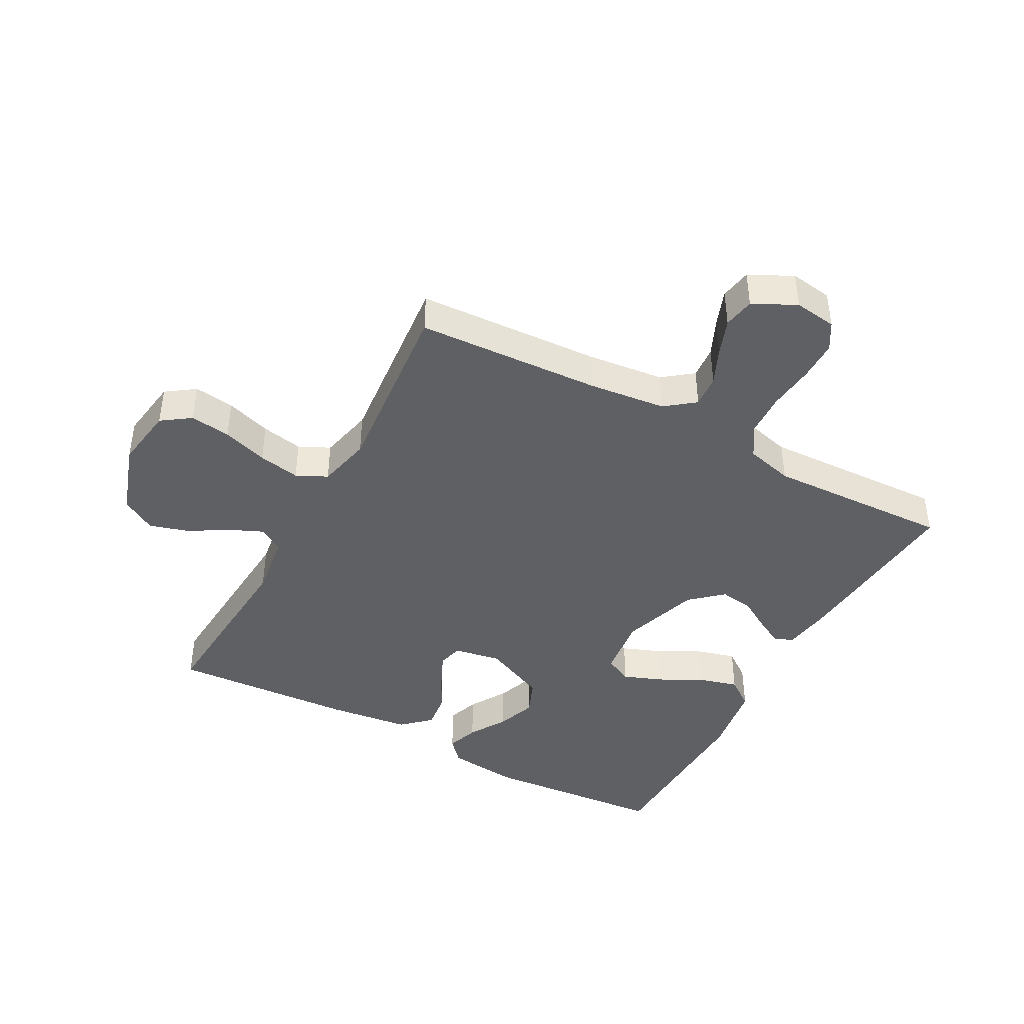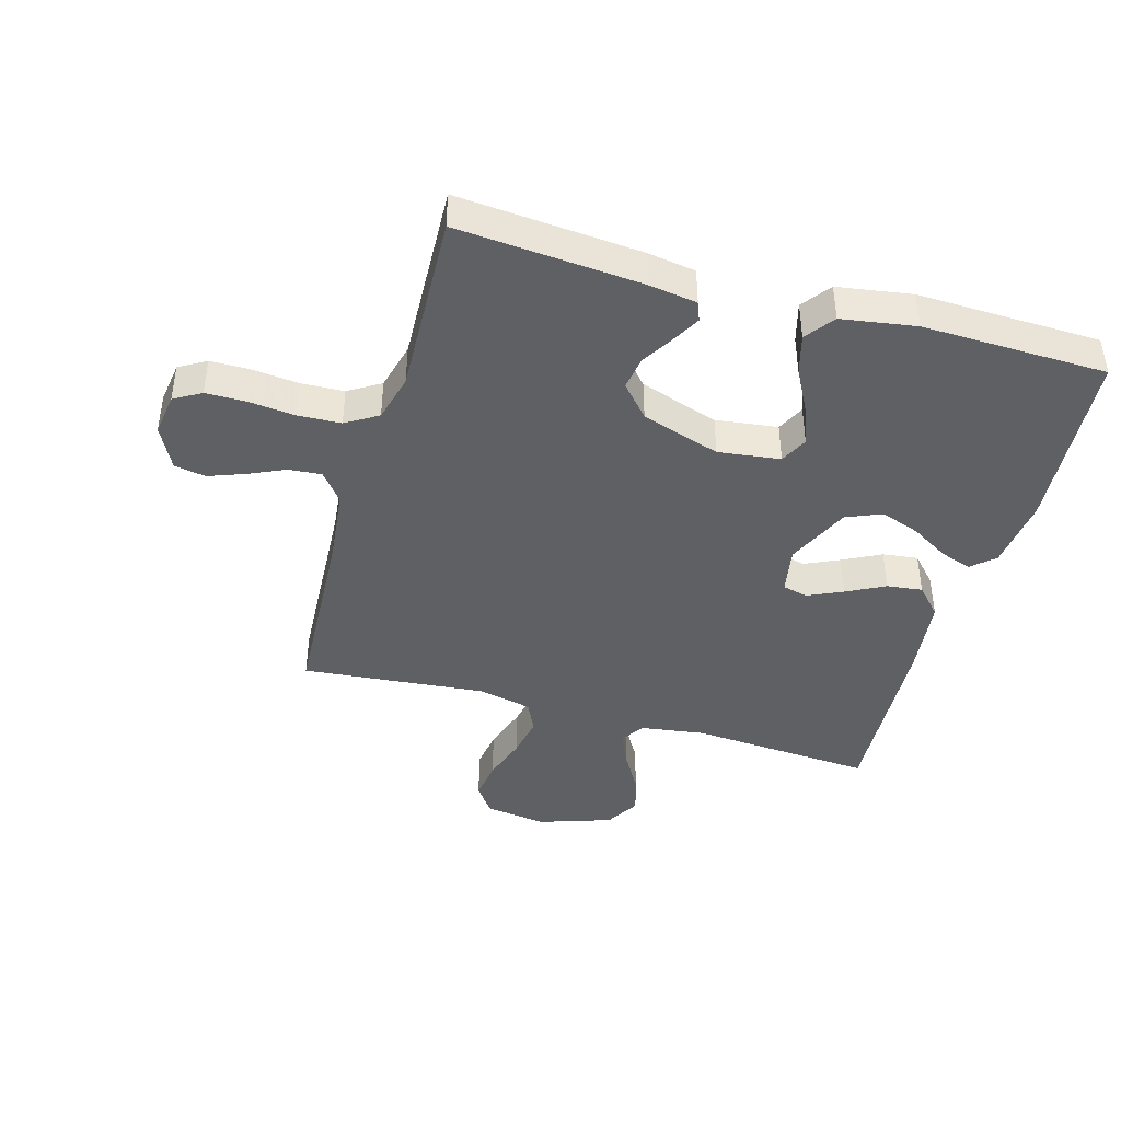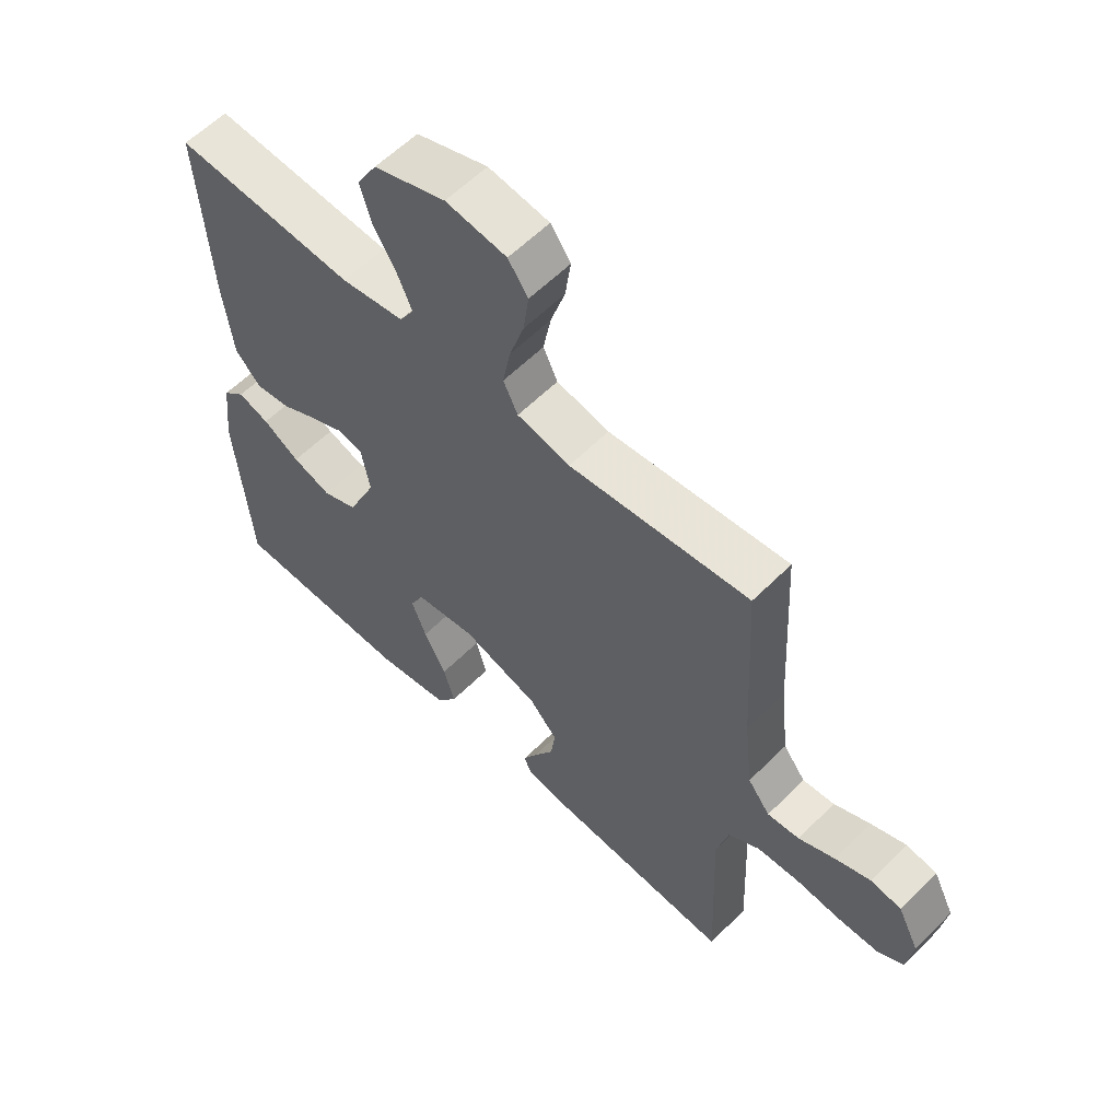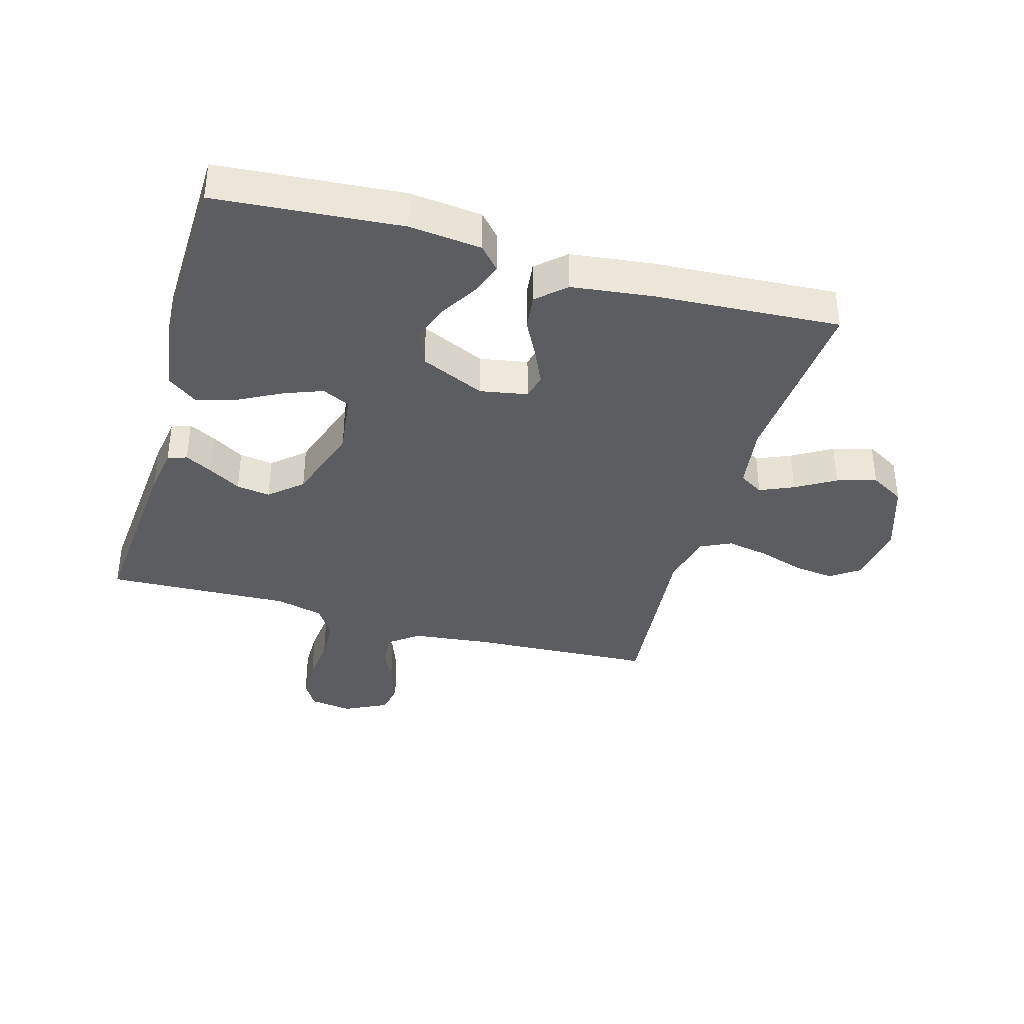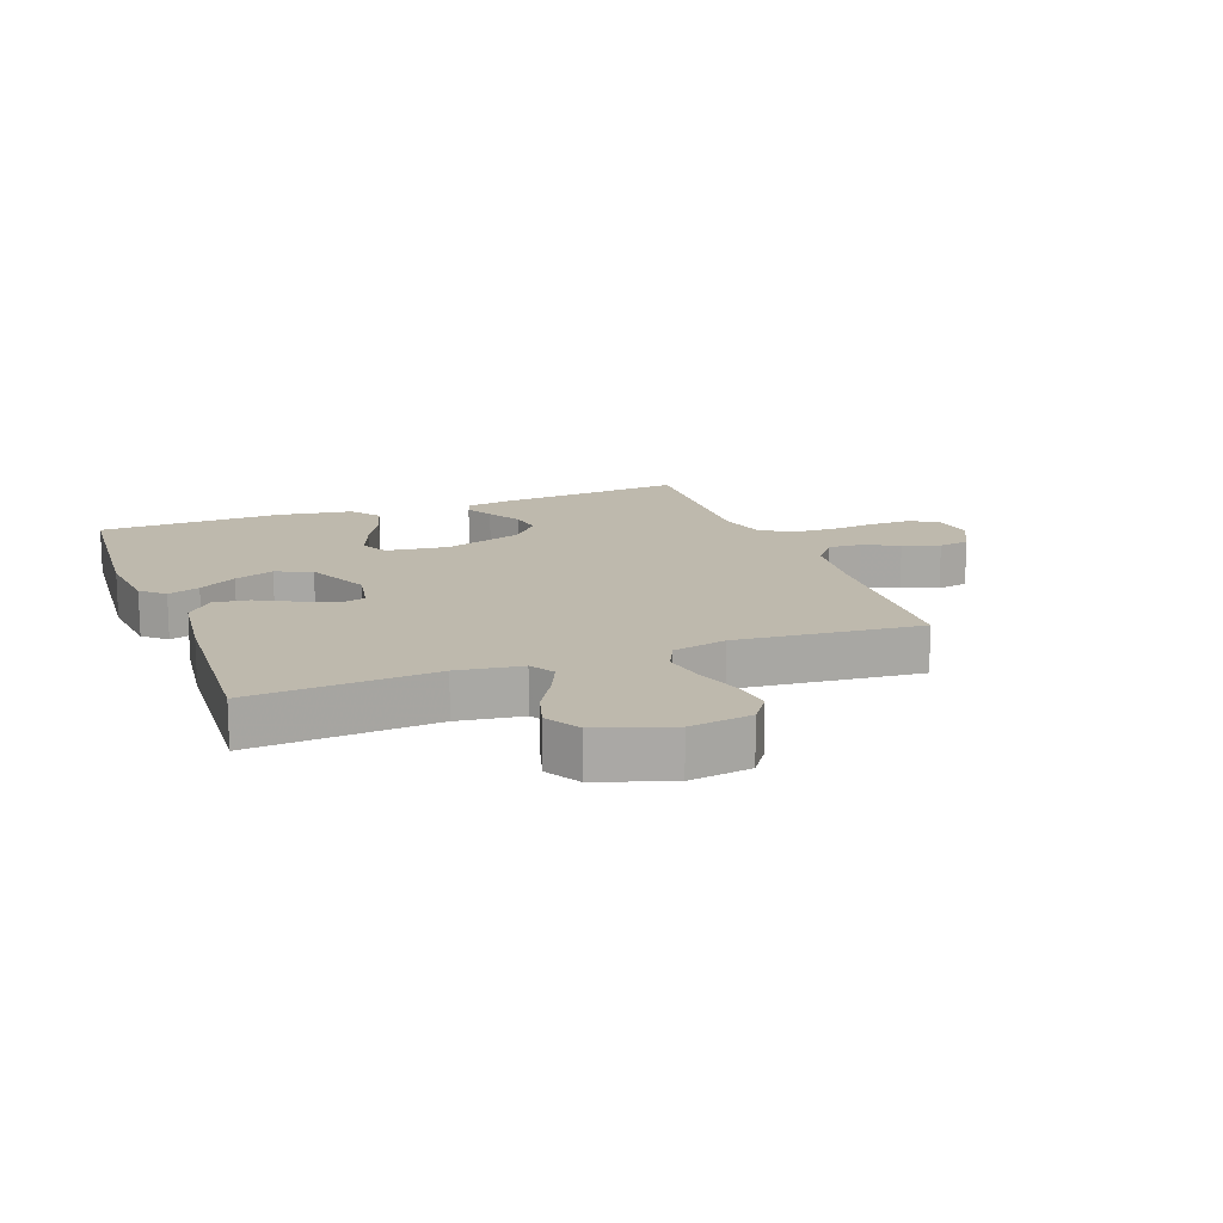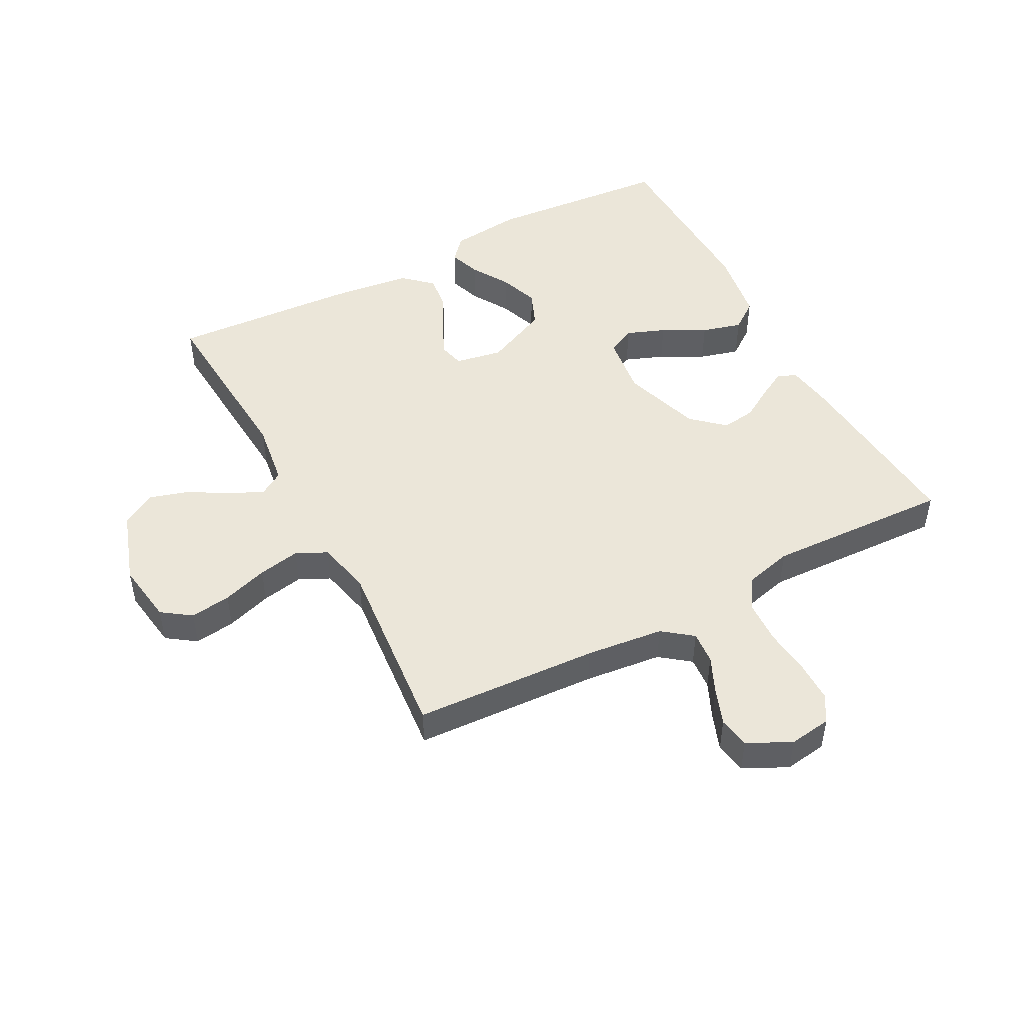
<metadata>
{"format":"obj","ext":"obj","renderer":"f3d","projection":"perspective","resolution":1024,"background":"white","views":[{"elev":-42.7,"azim":61.6,"up":"+Y"},{"elev":-42.3,"azim":164.1,"up":"+Y"},{"elev":58.6,"azim":44.2,"up":"+Z"},{"elev":-37.2,"azim":-105.9,"up":"+Y"},{"elev":15.1,"azim":-20.5,"up":"+Y"},{"elev":48.1,"azim":62.1,"up":"+Y"}]}
</metadata>
<code>
v 0.5 0.07 0.5
v 0.516 0.07 0.2
v 0.53 0.07 0.074
v 0.567 0.07 0.026
v 0.62 0.07 0.03
v 0.68 0.07 0.057
v 0.739 0.07 0.079
v 0.79 0.07 0.07
v 0.825 0.07 0
v 0.815 0.07 -0.069
v 0.771 0.07 -0.095
v 0.704 0.07 -0.095
v 0.63 0.07 -0.087
v 0.56 0.07 -0.09
v 0.508 0.07 -0.122
v 0.488 0.07 -0.2
v 0.5 0.07 -0.5
v 0.2 0.07 -0.475
v 0.122 0.07 -0.463
v 0.11 0.07 -0.432
v 0.134 0.07 -0.388
v 0.166 0.07 -0.335
v 0.174 0.07 -0.28
v 0.128 0.07 -0.228
v 0 0.07 -0.186
v -0.101 0.07 -0.199
v -0.123 0.07 -0.244
v -0.099 0.07 -0.307
v -0.062 0.07 -0.377
v -0.044 0.07 -0.442
v -0.079 0.07 -0.489
v -0.2 0.07 -0.508
v -0.5 0.07 -0.5
v -0.524 0.07 -0.2
v -0.511 0.07 -0.083
v -0.474 0.07 -0.05
v -0.422 0.07 -0.068
v -0.361 0.07 -0.105
v -0.297 0.07 -0.128
v -0.239 0.07 -0.104
v -0.192 0.07 0
v -0.206 0.07 0.077
v -0.247 0.07 0.087
v -0.304 0.07 0.061
v -0.366 0.07 0.029
v -0.424 0.07 0.022
v -0.466 0.07 0.068
v -0.482 0.07 0.2
v -0.5 0.07 0.5
v -0.2 0.07 0.479
v -0.095 0.07 0.494
v -0.071 0.07 0.533
v -0.095 0.07 0.588
v -0.133 0.07 0.652
v -0.152 0.07 0.716
v -0.119 0.07 0.772
v 0 0.07 0.812
v 0.101 0.07 0.797
v 0.134 0.07 0.75
v 0.125 0.07 0.684
v 0.101 0.07 0.61
v 0.088 0.07 0.542
v 0.112 0.07 0.492
v 0.2 0.07 0.472
v 0.5 0 0.5
v 0.516 0 0.2
v 0.53 0 0.074
v 0.567 0 0.026
v 0.62 0 0.03
v 0.68 0 0.057
v 0.739 0 0.079
v 0.79 0 0.07
v 0.825 0 0
v 0.815 0 -0.069
v 0.771 0 -0.095
v 0.704 0 -0.095
v 0.63 0 -0.087
v 0.56 0 -0.09
v 0.508 0 -0.122
v 0.488 0 -0.2
v 0.5 0 -0.5
v 0.2 0 -0.475
v 0.122 0 -0.463
v 0.11 0 -0.432
v 0.134 0 -0.388
v 0.166 0 -0.335
v 0.174 0 -0.28
v 0.128 0 -0.228
v 0 0 -0.186
v -0.101 0 -0.199
v -0.123 0 -0.244
v -0.099 0 -0.307
v -0.062 0 -0.377
v -0.044 0 -0.442
v -0.079 0 -0.489
v -0.2 0 -0.508
v -0.5 0 -0.5
v -0.524 0 -0.2
v -0.511 0 -0.083
v -0.474 0 -0.05
v -0.422 0 -0.068
v -0.361 0 -0.105
v -0.297 0 -0.128
v -0.239 0 -0.104
v -0.192 0 0
v -0.206 0 0.077
v -0.247 0 0.087
v -0.304 0 0.061
v -0.366 0 0.029
v -0.424 0 0.022
v -0.466 0 0.068
v -0.482 0 0.2
v -0.5 0 0.5
v -0.2 0 0.479
v -0.095 0 0.494
v -0.071 0 0.533
v -0.095 0 0.588
v -0.133 0 0.652
v -0.152 0 0.716
v -0.119 0 0.772
v 0 0 0.812
v 0.101 0 0.797
v 0.134 0 0.75
v 0.125 0 0.684
v 0.101 0 0.61
v 0.088 0 0.542
v 0.112 0 0.492
v 0.2 0 0.472
f 59 60 61
f 58 59 61
f 57 58 61
f 56 57 61
f 55 56 61
f 54 55 61
f 53 54 61
f 52 53 61 62
f 51 52 62 63
f 48 49 50
f 47 48 50
f 46 47 50
f 45 46 50
f 44 45 50
f 51 63 64
f 50 51 64
f 44 50 64
f 43 44 64
f 36 37 38
f 35 36 38
f 34 35 38
f 33 34 38
f 32 33 38
f 31 32 38
f 30 31 38
f 29 30 38
f 28 29 38
f 27 28 38 39
f 26 27 39 40
f 20 21 22
f 19 20 22
f 18 19 22
f 17 18 22
f 16 17 22
f 15 16 22 23
f 14 15 23 24
f 11 12 13
f 10 11 13
f 9 10 13
f 8 9 13
f 7 8 13
f 6 7 13
f 5 6 13
f 4 5 13 14
f 14 24 25
f 4 14 25
f 3 4 25
f 64 1 2
f 43 64 2
f 42 43 2
f 26 40 41
f 26 41 42
f 25 26 42
f 3 25 42
f 2 3 42
f 125 124 123
f 125 123 122
f 125 122 121
f 125 121 120
f 125 120 119
f 125 119 118
f 125 118 117
f 126 125 117 116
f 127 126 116 115
f 114 113 112
f 114 112 111
f 114 111 110
f 114 110 109
f 114 109 108
f 128 127 115
f 128 115 114
f 128 114 108
f 128 108 107
f 102 101 100
f 102 100 99
f 102 99 98
f 102 98 97
f 102 97 96
f 102 96 95
f 102 95 94
f 102 94 93
f 102 93 92
f 103 102 92 91
f 104 103 91 90
f 86 85 84
f 86 84 83
f 86 83 82
f 86 82 81
f 86 81 80
f 87 86 80 79
f 88 87 79 78
f 77 76 75
f 77 75 74
f 77 74 73
f 77 73 72
f 77 72 71
f 77 71 70
f 77 70 69
f 78 77 69 68
f 89 88 78
f 89 78 68
f 89 68 67
f 66 65 128
f 66 128 107
f 66 107 106
f 105 104 90
f 106 105 90
f 106 90 89
f 106 89 67
f 106 67 66
f 1 65 66 2
f 2 66 67 3
f 3 67 68 4
f 4 68 69 5
f 5 69 70 6
f 6 70 71 7
f 7 71 72 8
f 8 72 73 9
f 9 73 74 10
f 10 74 75 11
f 11 75 76 12
f 12 76 77 13
f 13 77 78 14
f 14 78 79 15
f 15 79 80 16
f 16 80 81 17
f 17 81 82 18
f 18 82 83 19
f 19 83 84 20
f 20 84 85 21
f 21 85 86 22
f 22 86 87 23
f 23 87 88 24
f 24 88 89 25
f 25 89 90 26
f 26 90 91 27
f 27 91 92 28
f 28 92 93 29
f 29 93 94 30
f 30 94 95 31
f 31 95 96 32
f 32 96 97 33
f 33 97 98 34
f 34 98 99 35
f 35 99 100 36
f 36 100 101 37
f 37 101 102 38
f 38 102 103 39
f 39 103 104 40
f 40 104 105 41
f 41 105 106 42
f 42 106 107 43
f 43 107 108 44
f 44 108 109 45
f 45 109 110 46
f 46 110 111 47
f 47 111 112 48
f 48 112 113 49
f 49 113 114 50
f 50 114 115 51
f 51 115 116 52
f 52 116 117 53
f 53 117 118 54
f 54 118 119 55
f 55 119 120 56
f 56 120 121 57
f 57 121 122 58
f 58 122 123 59
f 59 123 124 60
f 60 124 125 61
f 61 125 126 62
f 62 126 127 63
f 63 127 128 64
f 64 128 65 1

</code>
